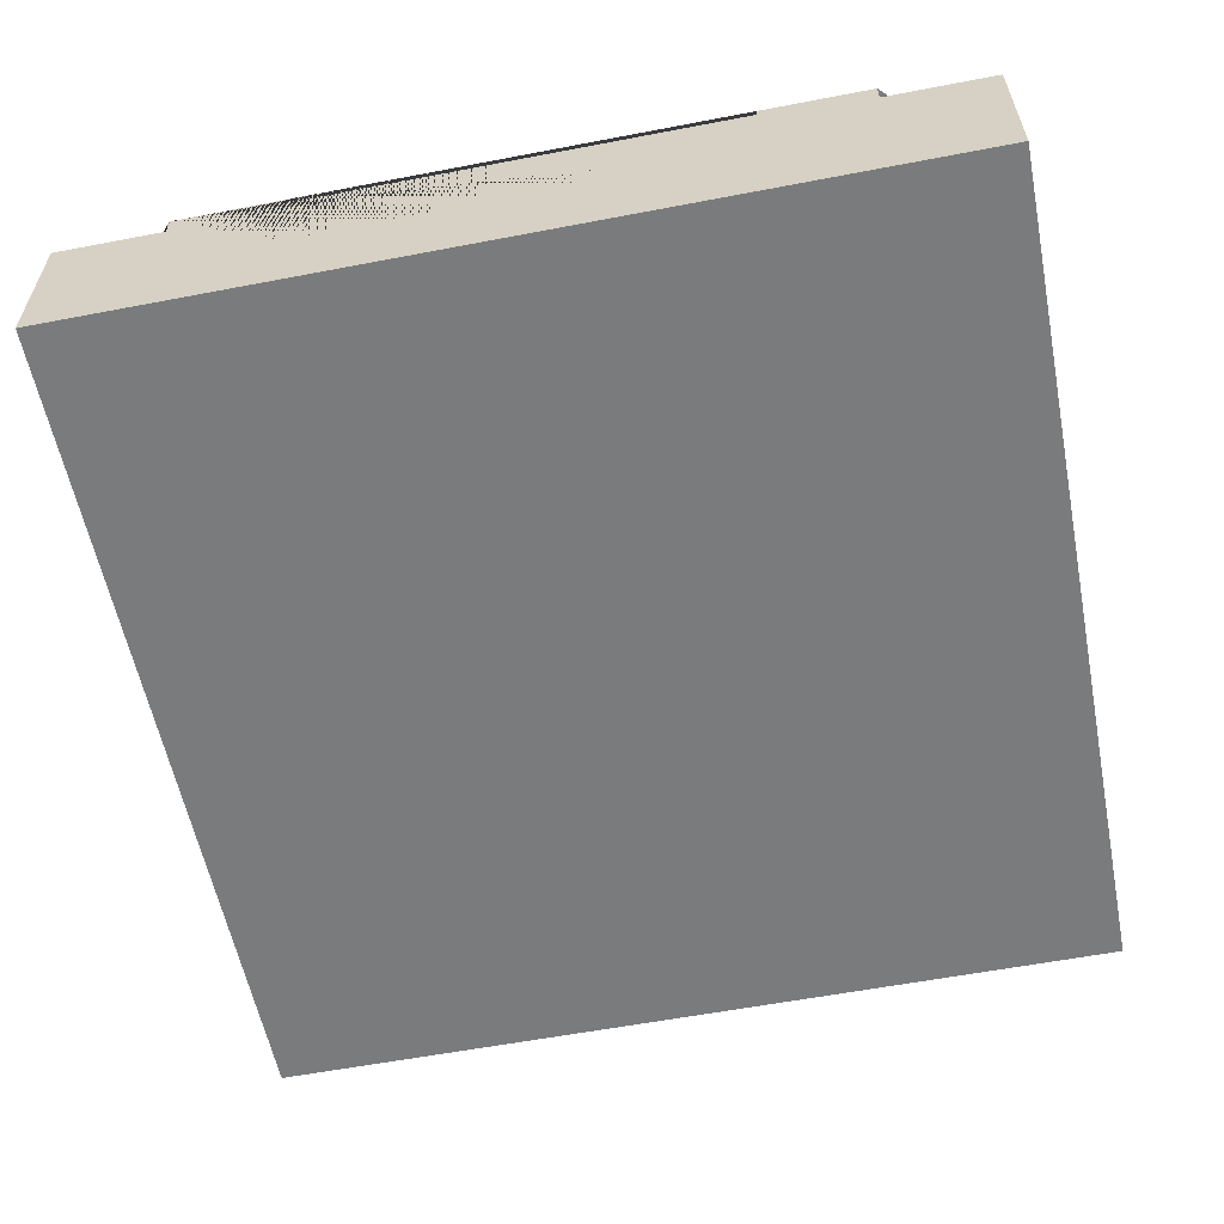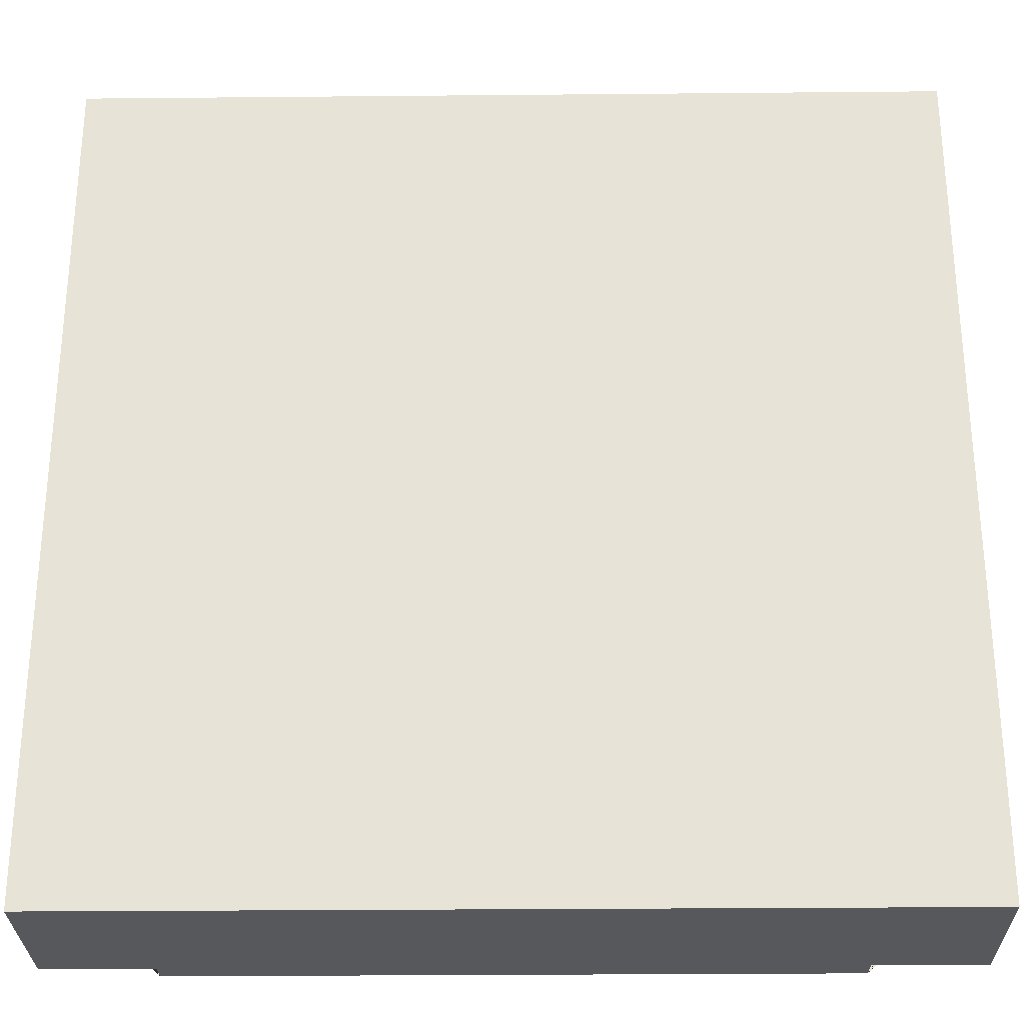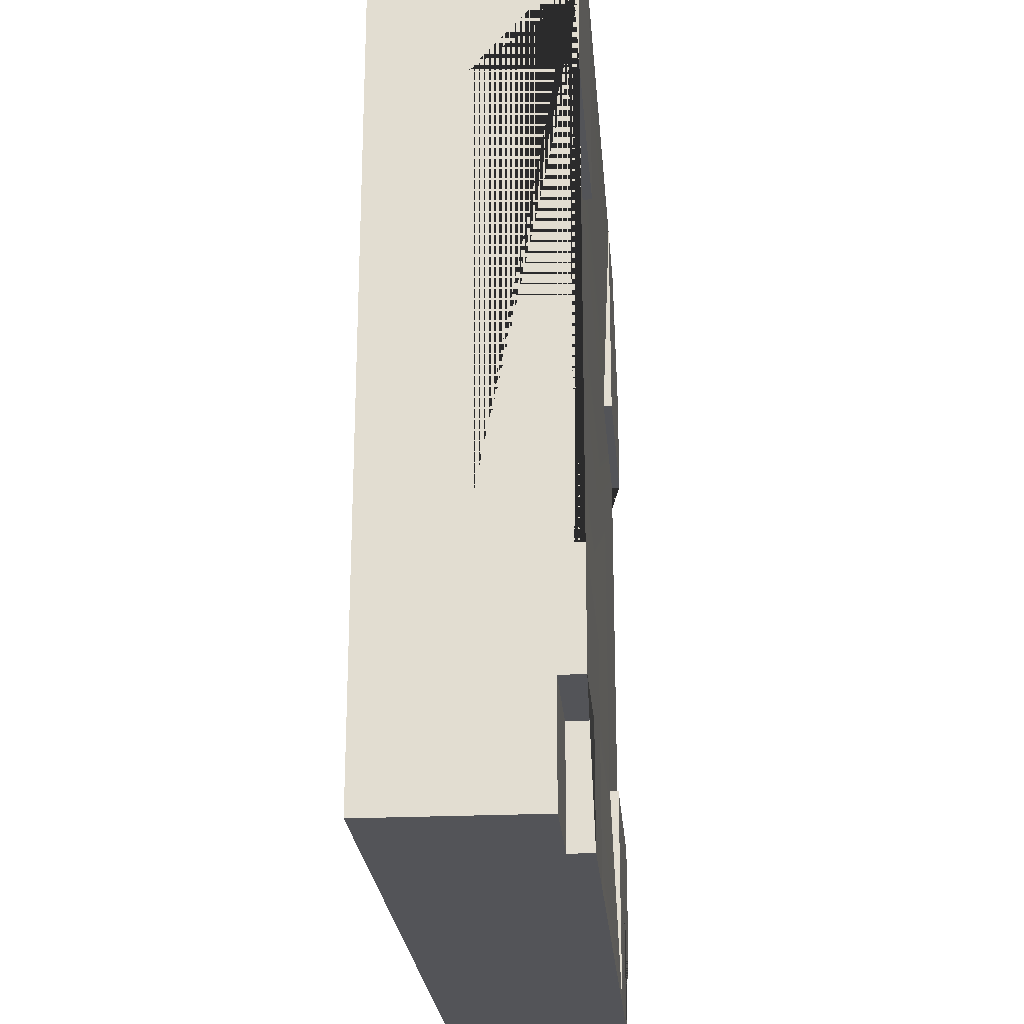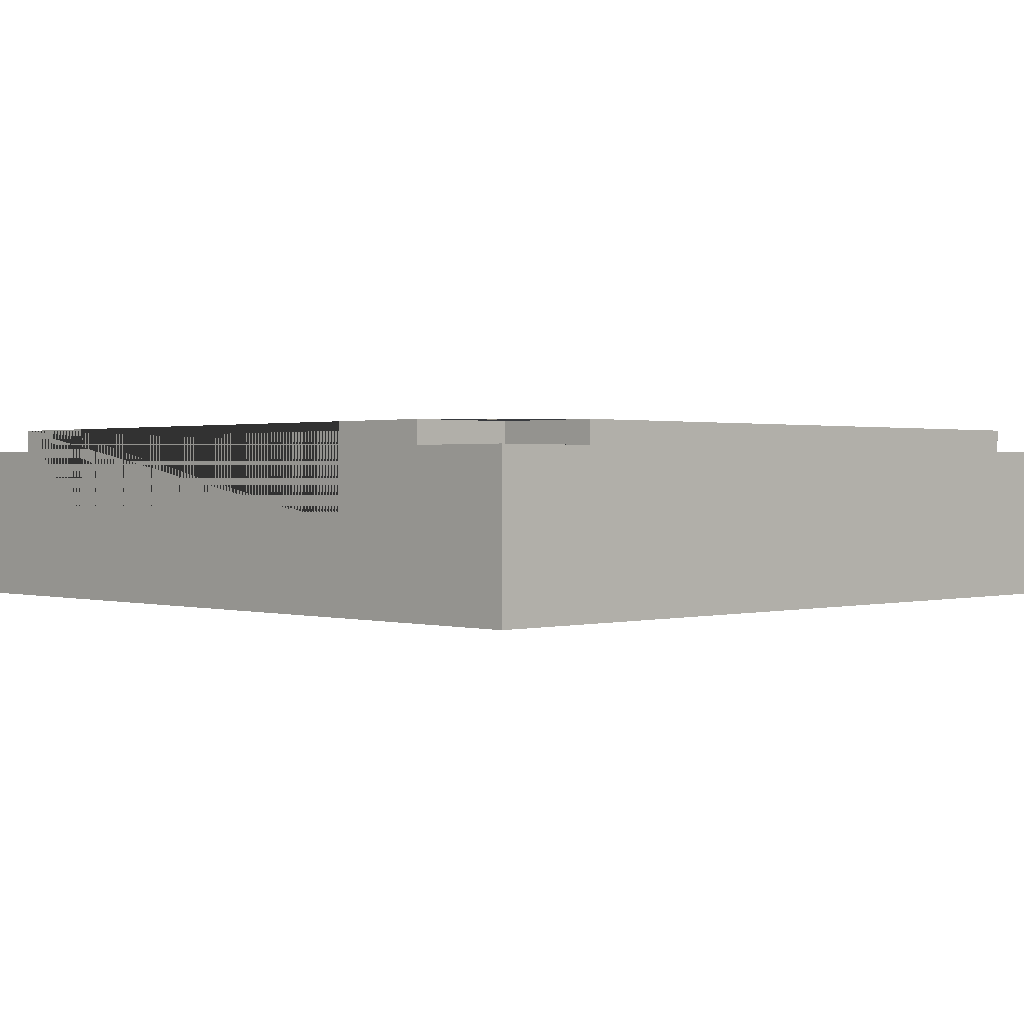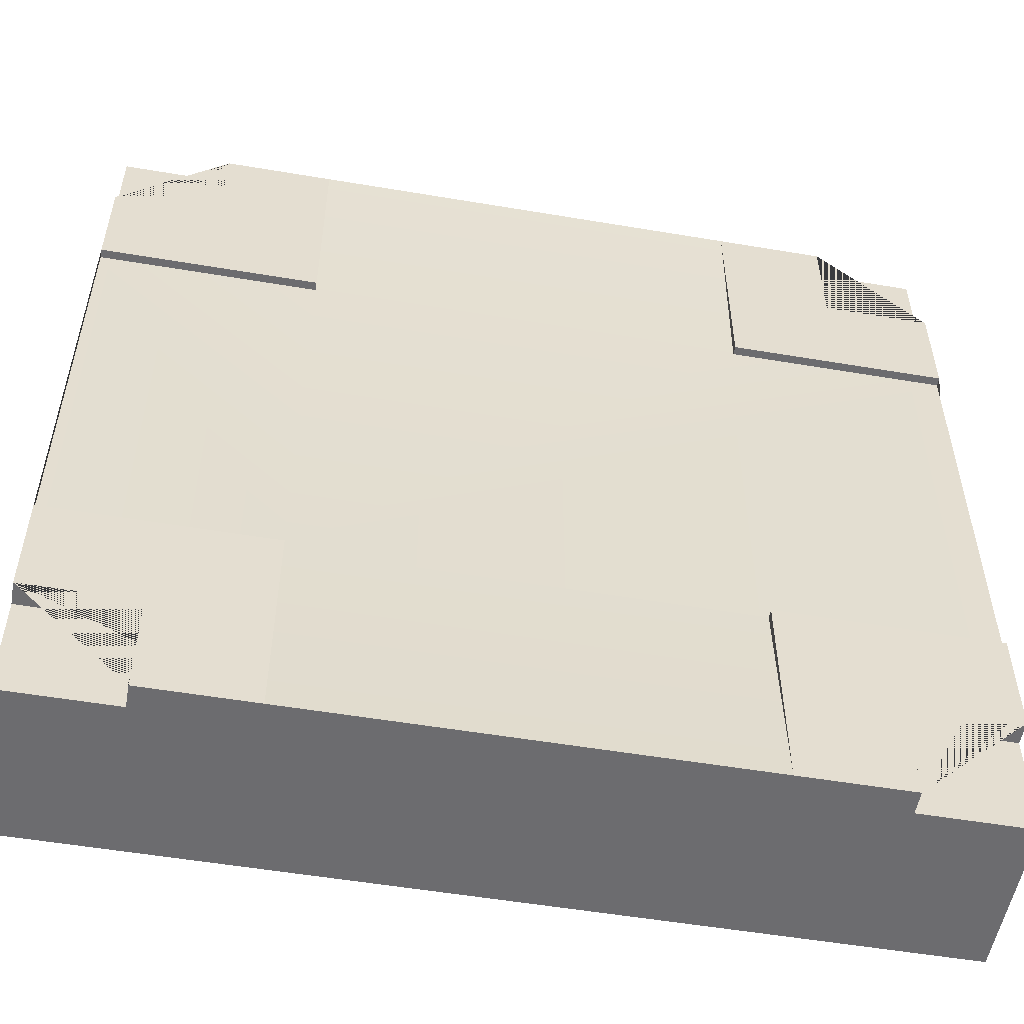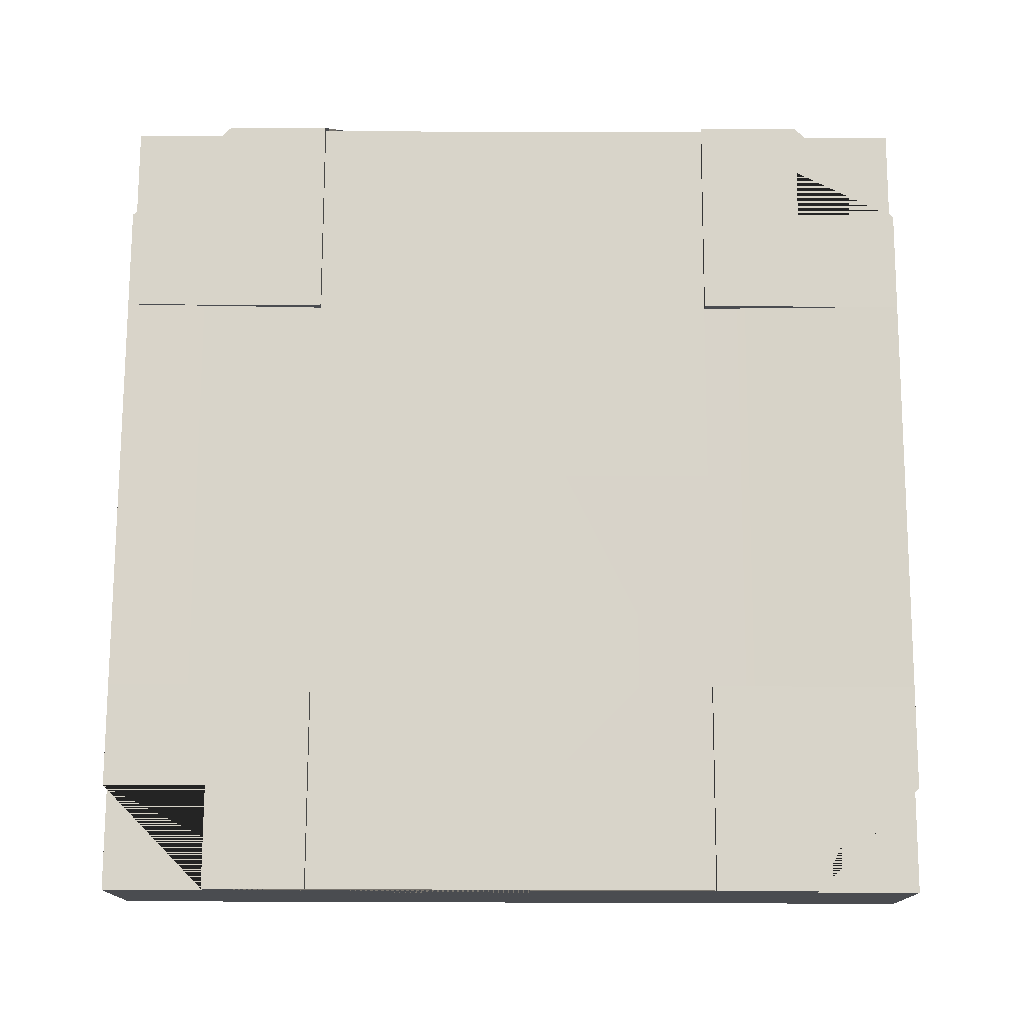
<metadata>
{"format":"obj","ext":"obj","renderer":"f3d","projection":"perspective","resolution":1024,"background":"white","views":[{"elev":-58.3,"azim":101.2,"up":"+Y"},{"elev":-28.2,"azim":0.8,"up":"+Z"},{"elev":-23.6,"azim":94.5,"up":"+Z"},{"elev":0.9,"azim":135.8,"up":"+Y"},{"elev":-53.8,"azim":169.8,"up":"+Z"},{"elev":75.3,"azim":90.2,"up":"+Y"}]}
</metadata>
<code>
g Mesh1 Group1 Model
v 3 0.6 -2.25
v 3 0.63 -2.25
v 2.25 0.63 -2.25
v 2.25 0.6 -2.25
f 1 2 3 4
v 3 0.63 -0.375
v 3 0.55 -0.375
v 3 0 -0.375
v 3 0 -2.625
v 3 0.55 -2.625
v 3 0.63 -2.625
v 3 0.3 -2.25
v 3 0.3 -0.75
v 3 0.6 -0.75
v 3 0.63 -0.75
f 5 6 7 8 9 10 2 1 11 12 13 14
v 2.625 0.63 -0.375
v 2.625 0.55 -0.375
f 5 15 16 6
v 2.625 0.63 -1.271e-13
v 2.25 0.63 -0.75
v 2.25 0.63 -9.24e-14
f 17 15 5 14 18 19
v 2.625 0.55 -1.271e-13
f 15 17 20 16
v 0.375 0.63 -4.62e-14
v 0.375 0.55 -4.62e-14
v 0.375 0 -5.775e-14
v 2.625 0 -1.271e-13
v 0.75 0.63 -3.465e-14
f 21 22 23 24 20 17 19 25
v 0.375 0.63 -0.375
v 0.375 0.55 -0.375
f 21 26 27 22
v 6.93e-14 0.63 -0.375
v 0.75 0.63 -0.75
v 5.198e-14 0.63 -0.75
f 28 26 21 25 29 30
v 6.93e-14 0.55 -0.375
f 26 28 31 27
v 1.155e-14 0 -2.625
v 7.508e-14 0 -0.375
v 5.198e-14 0.6 -0.75
v 6.93e-14 0.3 -0.75
v 2.31e-14 0.3 -2.25
v 2.31e-14 0.6 -2.25
v 2.31e-14 0.63 -2.25
v 1.155e-14 0.63 -2.625
v 1.155e-14 0.55 -2.625
f 32 33 31 28 30 34 35 36 37 38 39 40
v 8.663e-14 0 -0
v 0 0 -3
v 0.375 0 -3
v 2.625 0 -3
v 3 0 -3
v 3 0 -1.155e-13
f 23 41 33 32 42 43 44 45 8 7 46 24
v 8.663e-14 0.55 -0
f 41 23 22 47
f 47 22 27 31
f 47 31 33 41
v 0 0.55 -3
f 42 32 40 48
v 0.375 0.55 -2.625
v 0.375 0.55 -3
f 48 40 49 50
v 0.375 0.63 -2.625
f 39 51 49 40
v 0.375 0.63 -3
v 0.75 0.63 -2.25
v 0.75 0.63 -3
f 52 51 39 38 53 54
f 51 52 50 49
v 2.625 0.63 -3
v 2.625 0.55 -3
v 2.25 0.63 -3
f 55 56 44 43 50 52 54 57
v 2.625 0.63 -2.625
v 2.625 0.55 -2.625
f 55 58 59 56
f 10 58 55 57 3 2
f 58 10 9 59
v 3 0.55 -3
f 56 59 9 60
f 60 9 8 45
f 45 44 56 60
f 57 4 3
v 0.75 0.6 -2.25
f 4 57 54 61
f 61 54 53
f 37 61 53 38
v 0.75 0.6 -0.75
v 2.25 0.6 -0.75
f 4 61 37 34 62 63 13 1
f 37 36 35 34
f 30 29 62 34
f 25 62 29
f 19 63 62 25
f 63 19 18
f 13 63 18 14
f 13 12 11 1
f 48 50 43 42
v 3 0.55 -1.155e-13
f 46 7 6 64
f 64 6 16 20
f 64 20 24 46

</code>
